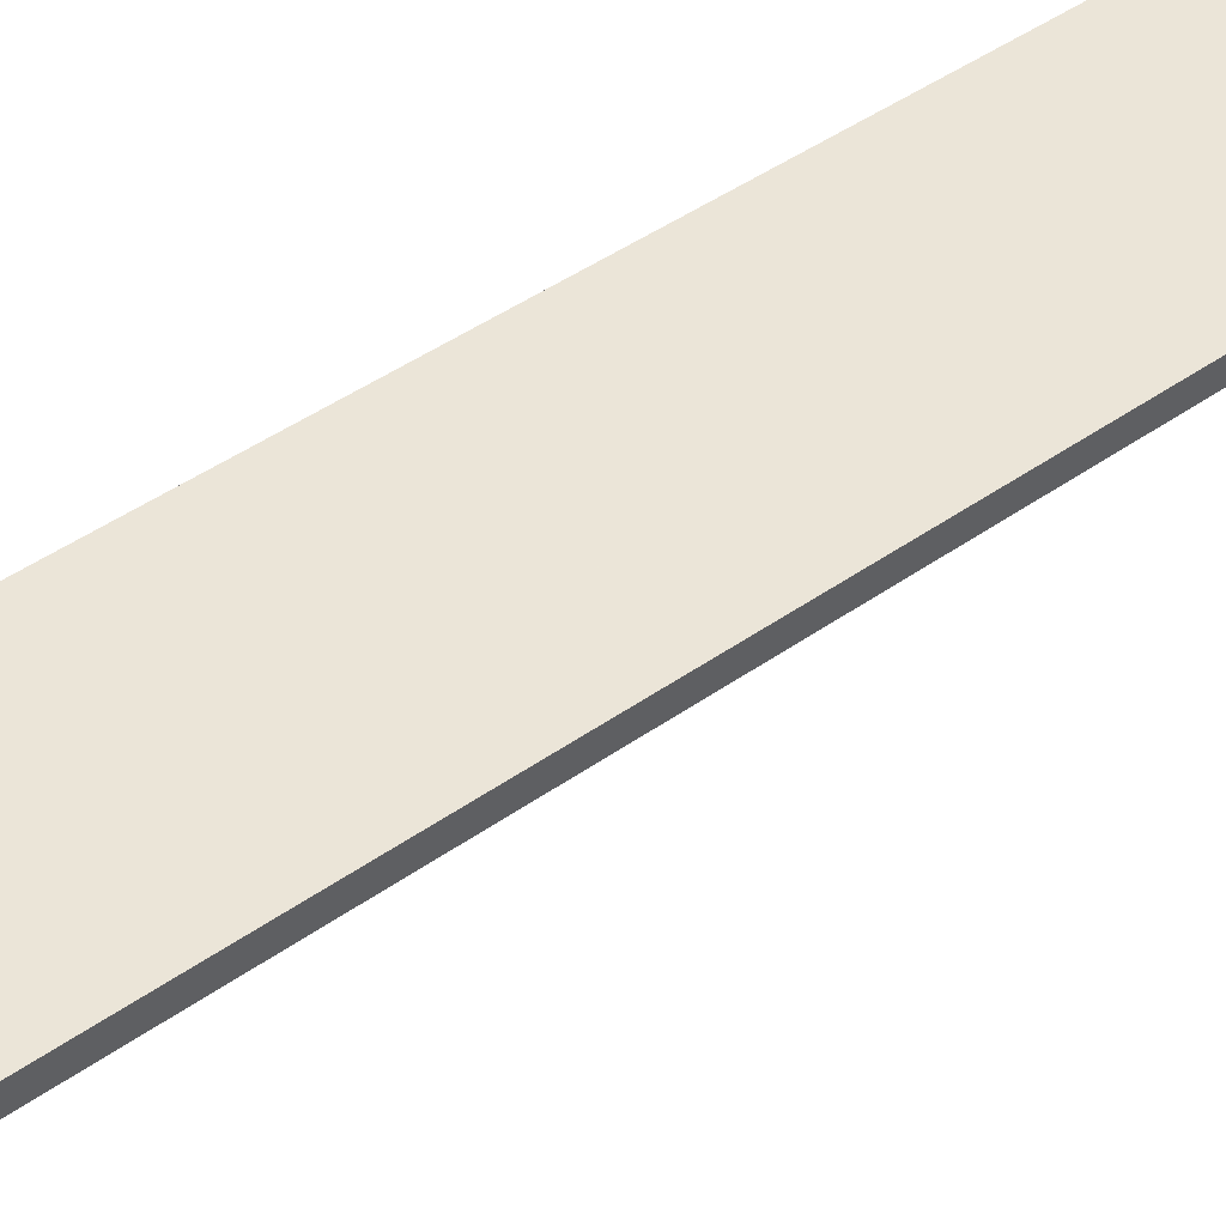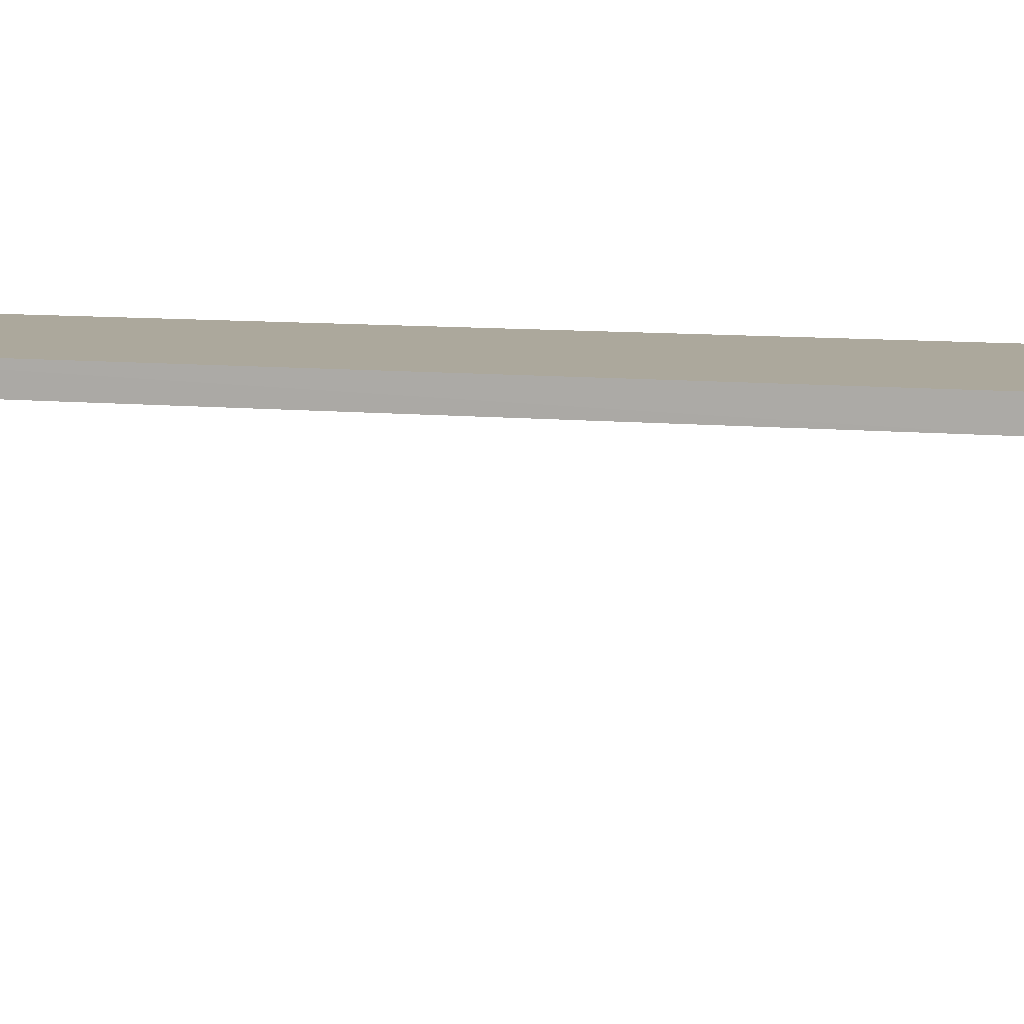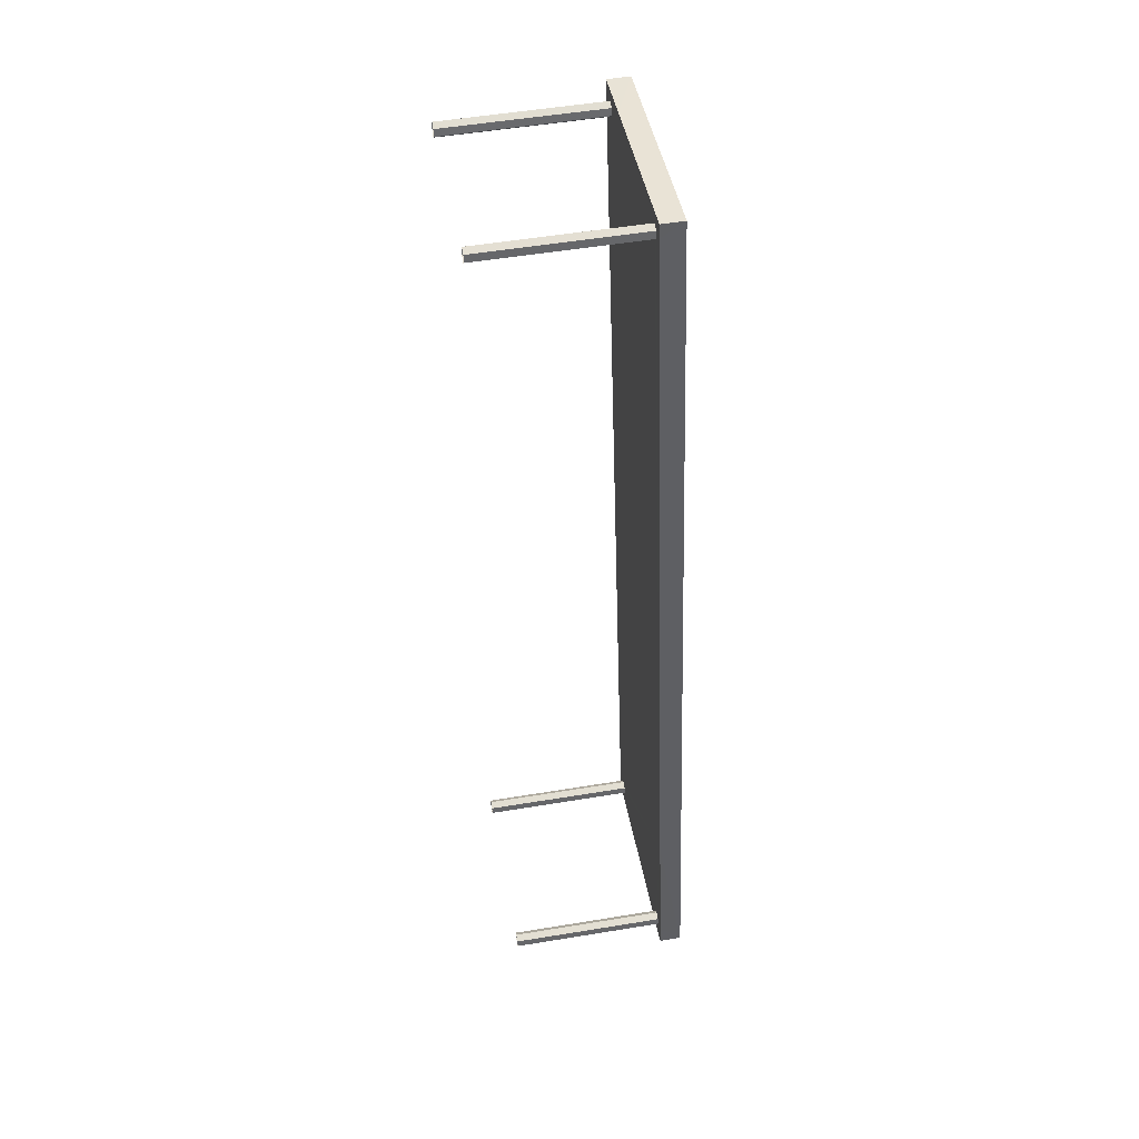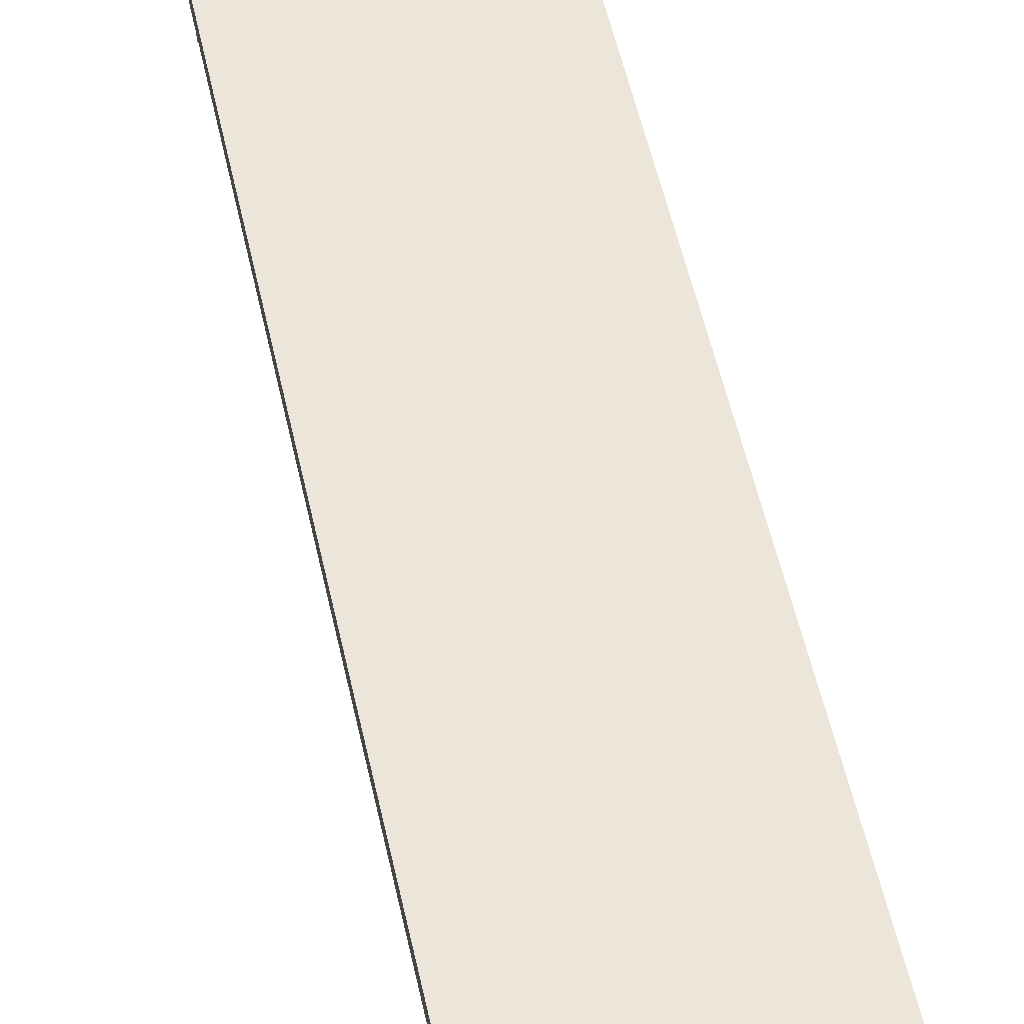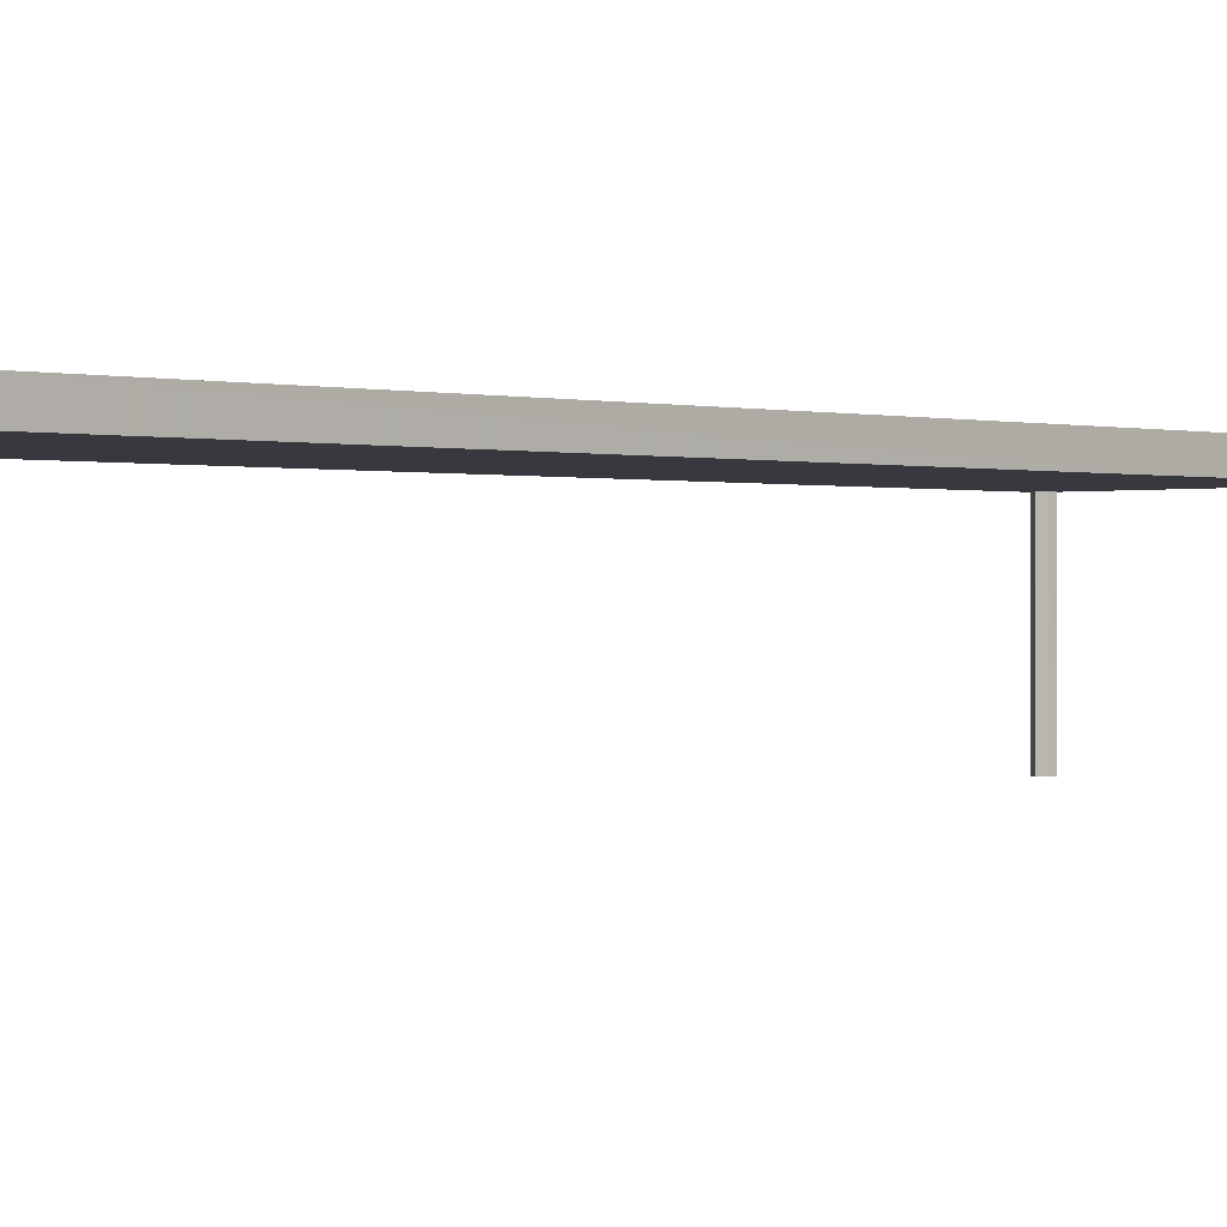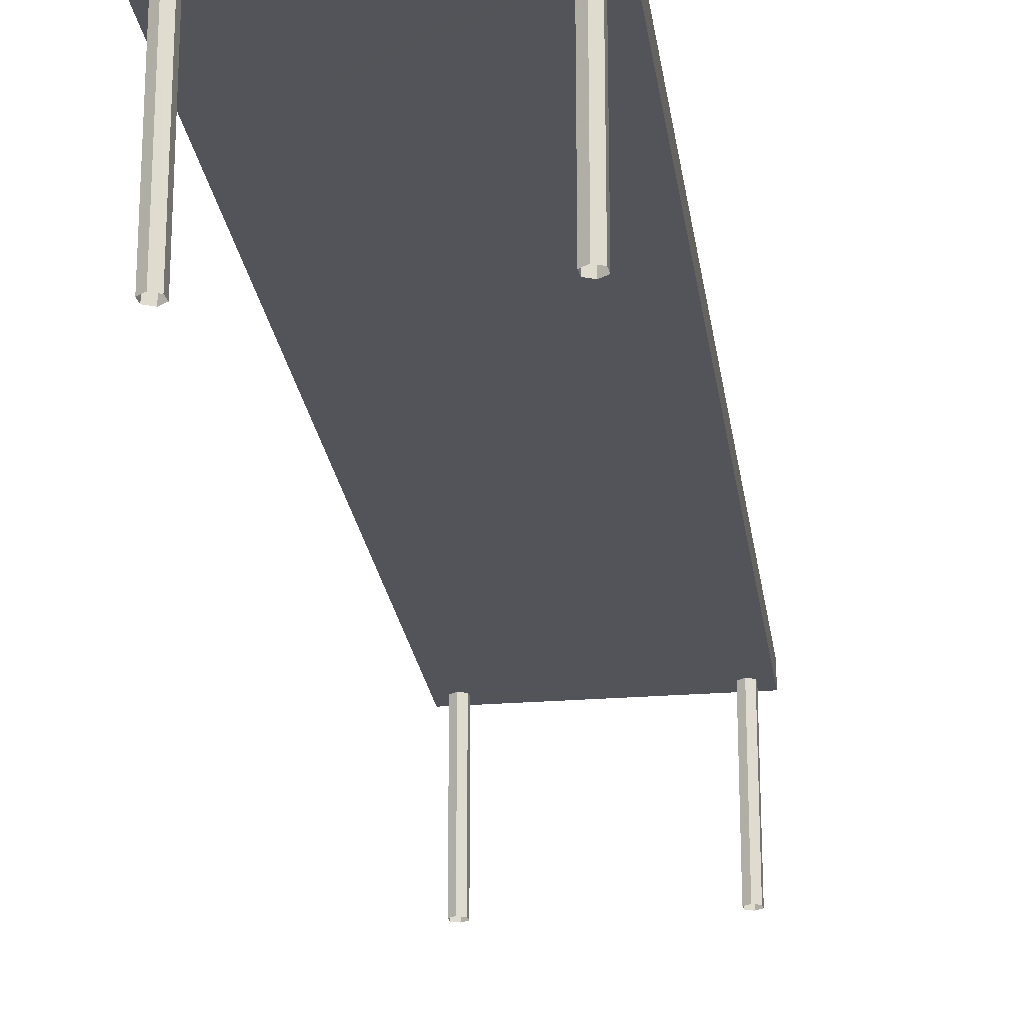
<metadata>
{"format":"obj","ext":"obj","renderer":"f3d","projection":"perspective","resolution":1024,"background":"white","views":[{"elev":46.0,"azim":-139.1,"up":"+Z"},{"elev":8.5,"azim":-83.9,"up":"+Z"},{"elev":53.3,"azim":-100.0,"up":"+Y"},{"elev":56.7,"azim":157.1,"up":"+Z"},{"elev":0.0,"azim":32.7,"up":"+Z"},{"elev":-23.7,"azim":-2.5,"up":"+Z"}]}
</metadata>
<code>
v 1.257e+04 -1.481e+04 20.63
v 1.257e+04 -1.481e+04 20.63
v 1.257e+04 -1.481e+04 20.63
v 1.257e+04 -1.481e+04 20.63
v 1.257e+04 -1.481e+04 20.63
v 1.257e+04 -1.481e+04 20.63
v 1.257e+04 -1.481e+04 20.63
v 1.257e+04 -1.481e+04 20.63
v 1.257e+04 -1.481e+04 20.63
v 1.257e+04 -1.481e+04 20.63
v 1.257e+04 -1.481e+04 20.63
v 1.257e+04 -1.481e+04 20.63
v 1.257e+04 -1.483e+04 20.63
v 1.257e+04 -1.483e+04 20.63
v 1.257e+04 -1.483e+04 20.63
v 1.257e+04 -1.483e+04 20.63
v 1.257e+04 -1.483e+04 20.63
v 1.257e+04 -1.483e+04 20.63
v 1.256e+04 -1.483e+04 20.62
v 1.256e+04 -1.483e+04 20.62
v 1.256e+04 -1.483e+04 20.63
v 1.256e+04 -1.483e+04 20.62
v 1.256e+04 -1.483e+04 20.63
v 1.256e+04 -1.483e+04 20.63
v 1.257e+04 -1.481e+04 22.73
v 1.257e+04 -1.481e+04 22.73
v 1.256e+04 -1.482e+04 22.73
v 1.257e+04 -1.483e+04 22.73
v 1.257e+04 -1.483e+04 22.73
v 1.257e+04 -1.483e+04 22.73
v 1.257e+04 -1.483e+04 22.73
v 1.257e+04 -1.483e+04 22.73
v 1.257e+04 -1.483e+04 22.73
v 1.257e+04 -1.483e+04 22.73
v 1.257e+04 -1.482e+04 22.73
v 1.257e+04 -1.481e+04 22.73
v 1.257e+04 -1.483e+04 22.73
v 1.257e+04 -1.481e+04 22.73
v 1.257e+04 -1.481e+04 22.73
v 1.257e+04 -1.481e+04 22.73
v 1.257e+04 -1.481e+04 22.73
v 1.257e+04 -1.481e+04 22.73
v 1.257e+04 -1.481e+04 22.73
v 1.257e+04 -1.481e+04 22.73
v 1.257e+04 -1.481e+04 22.73
v 1.257e+04 -1.481e+04 22.73
v 1.257e+04 -1.481e+04 22.73
v 1.257e+04 -1.481e+04 22.73
v 1.257e+04 -1.481e+04 22.73
v 1.257e+04 -1.481e+04 22.73
v 1.257e+04 -1.481e+04 22.73
v 1.256e+04 -1.483e+04 22.73
v 1.256e+04 -1.483e+04 22.73
v 1.256e+04 -1.483e+04 22.73
v 1.256e+04 -1.483e+04 22.73
v 1.256e+04 -1.483e+04 22.73
v 1.256e+04 -1.483e+04 22.73
v 1.256e+04 -1.483e+04 22.73
v 1.256e+04 -1.483e+04 22.73
v 1.256e+04 -1.483e+04 22.73
v 1.257e+04 -1.481e+04 23.03
v 1.257e+04 -1.483e+04 23.03
v 1.257e+04 -1.481e+04 23.03
v 1.256e+04 -1.483e+04 23.03
f 1 2 3
f 4 3 5
f 2 6 5
f 3 2 5
f 7 8 9
f 9 10 11
f 7 11 12
f 7 9 11
f 13 14 15
f 14 16 17
f 15 14 17
f 16 18 17
f 19 20 21
f 22 19 21
f 20 23 21
f 22 21 24
f 25 26 27
f 28 27 29
f 30 31 32
f 33 34 35
f 33 30 32
f 26 36 27
f 27 36 35
f 27 37 29
f 34 37 35
f 33 32 34
f 37 27 35
f 26 25 38
f 35 36 39
f 25 40 38
f 41 35 42
f 43 40 44
f 39 45 44
f 35 44 46
f 38 40 43
f 45 43 44
f 42 35 46
f 35 39 44
f 42 47 41
f 41 48 49
f 50 44 49
f 46 44 51
f 47 48 41
f 51 44 50
f 48 50 49
f 52 53 54
f 30 52 31
f 55 56 57
f 58 57 27
f 28 59 27
f 31 52 28
f 52 54 59
f 58 55 57
f 59 58 27
f 28 52 59
f 52 60 53
f 60 57 56
f 53 60 56
f 61 62 63
f 61 64 62
f 49 44 63
f 44 40 61
f 63 44 61
f 35 41 63
f 33 35 62
f 41 49 63
f 35 63 62
f 52 30 62
f 60 52 64
f 30 33 62
f 52 62 64
f 27 57 64
f 61 25 27
f 57 60 64
f 40 25 61
f 61 27 64
f 26 2 1
f 26 38 2
f 43 6 2
f 38 43 2
f 43 5 6
f 43 45 5
f 39 4 5
f 45 39 5
f 39 3 4
f 39 36 3
f 26 1 3
f 36 26 3
f 46 10 9
f 46 51 10
f 51 11 10
f 51 50 11
f 48 12 11
f 50 48 11
f 48 7 12
f 48 47 7
f 47 8 7
f 47 42 8
f 46 9 8
f 42 46 8
f 29 16 14
f 28 29 14
f 29 18 16
f 29 37 18
f 34 17 18
f 37 34 18
f 32 15 17
f 34 32 17
f 32 13 15
f 32 31 13
f 31 14 13
f 31 28 14
f 56 23 20
f 56 55 23
f 55 21 23
f 55 58 21
f 59 24 21
f 58 59 21
f 59 22 24
f 59 54 22
f 53 19 22
f 54 53 22
f 56 20 19
f 53 56 19

</code>
